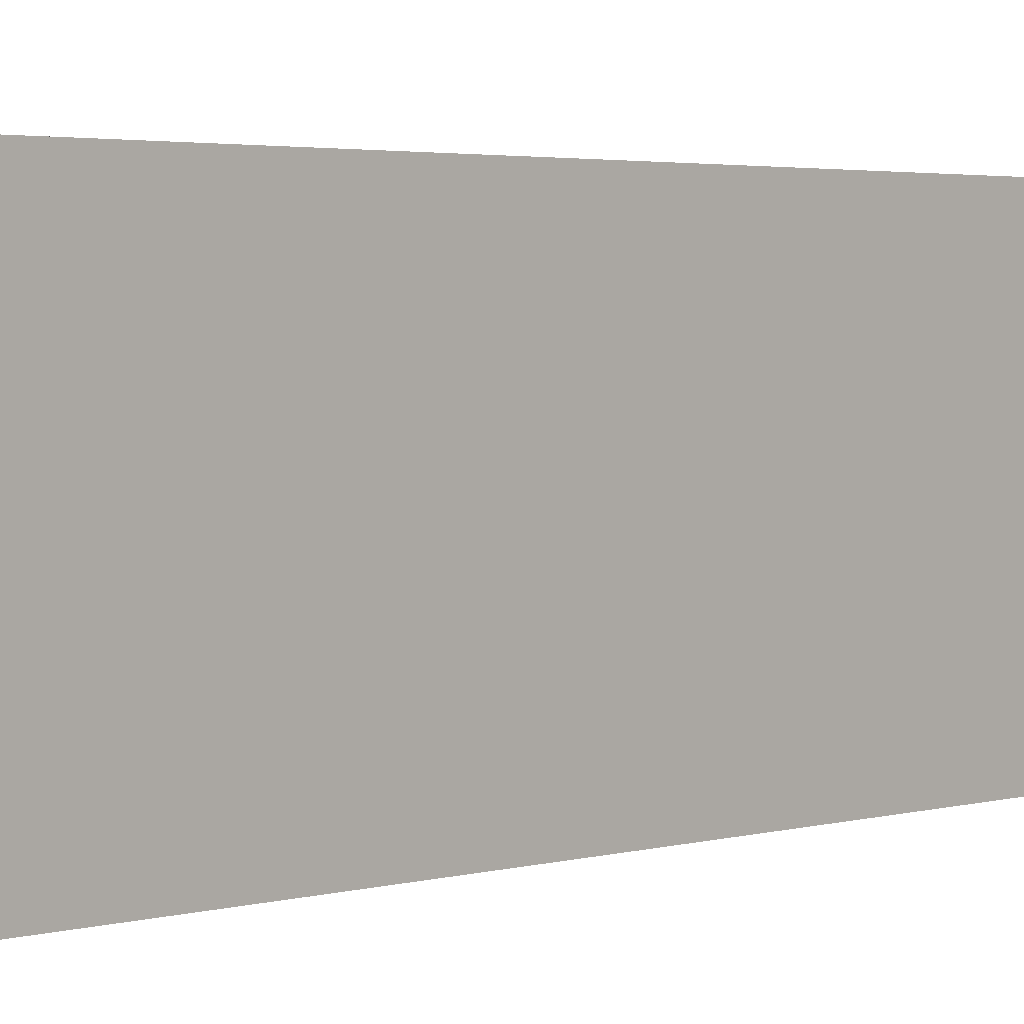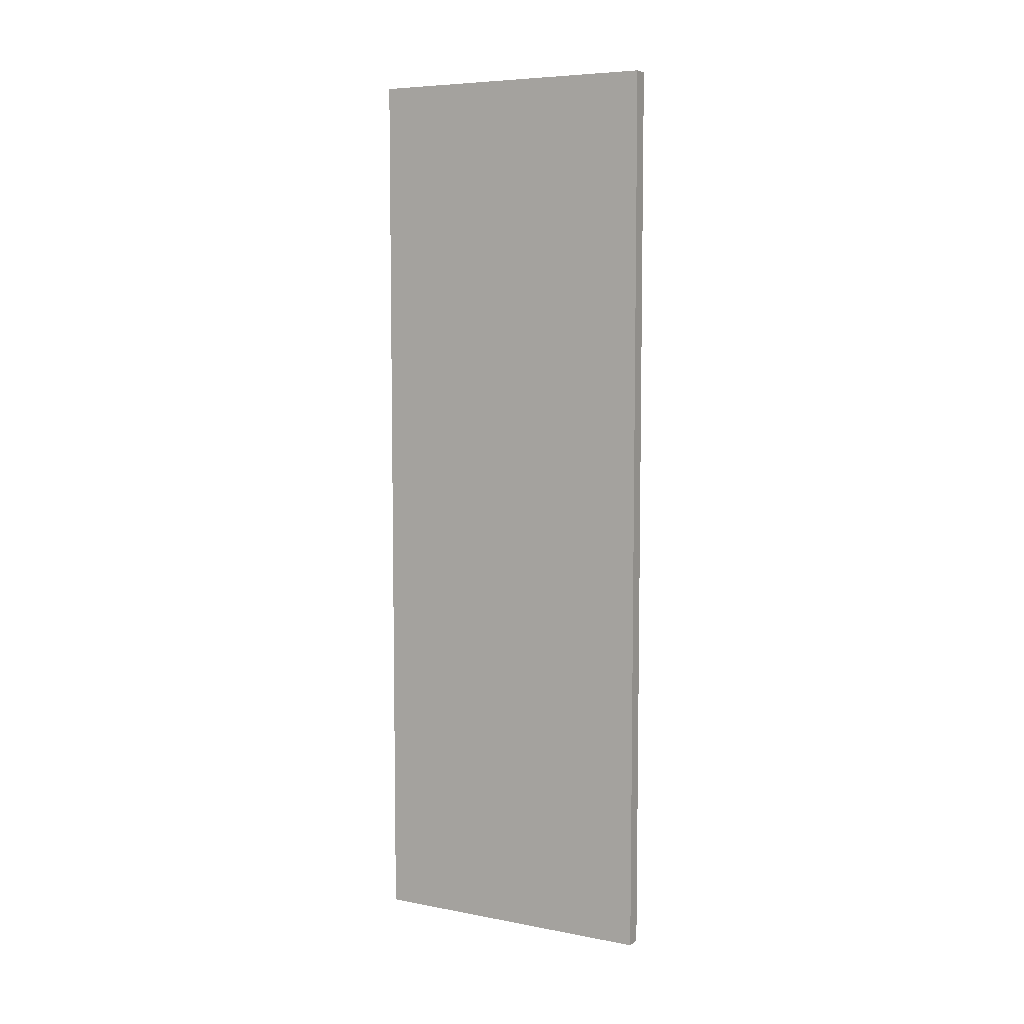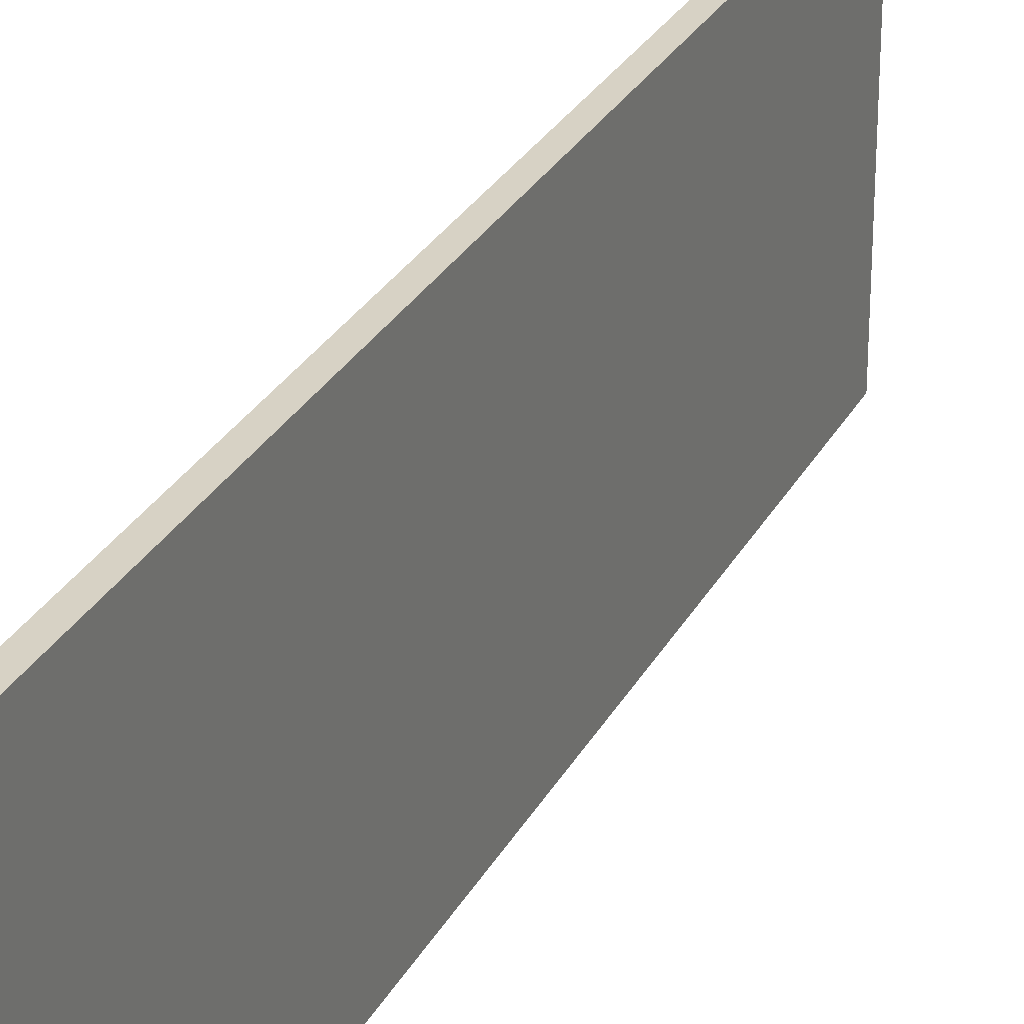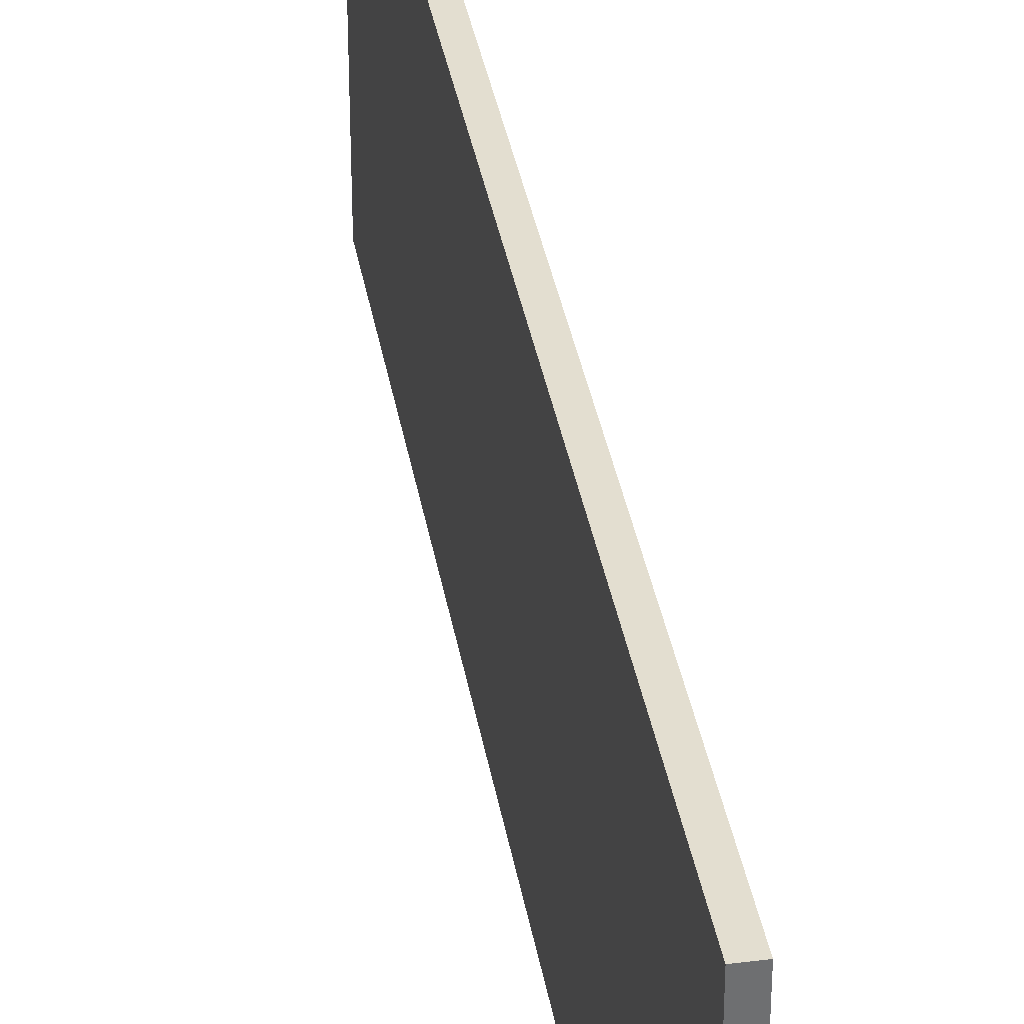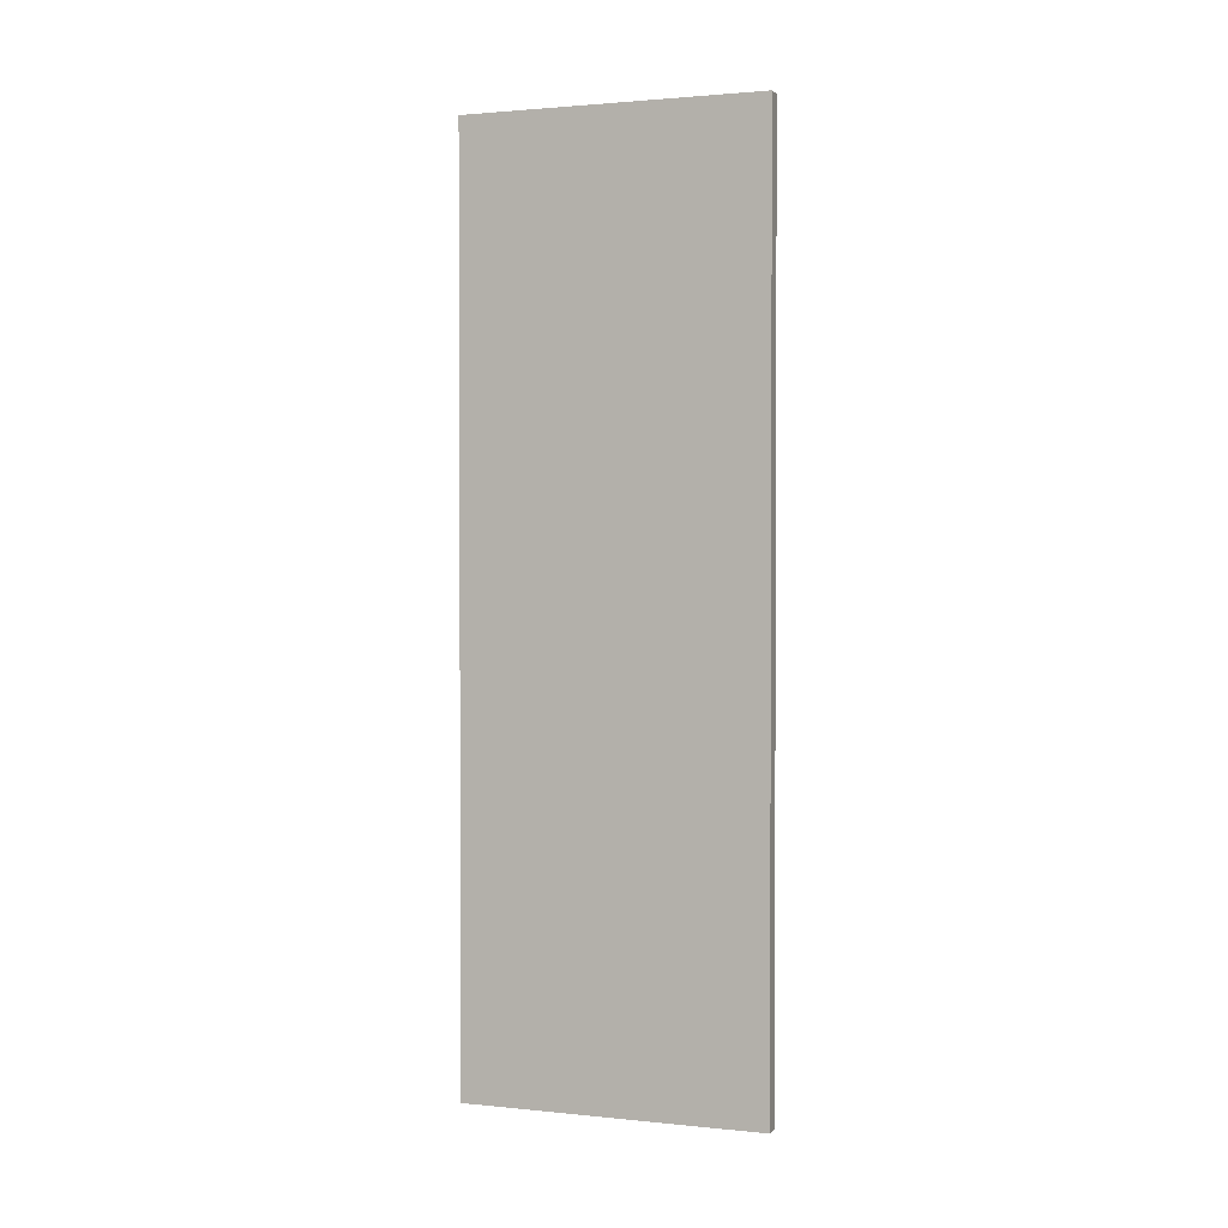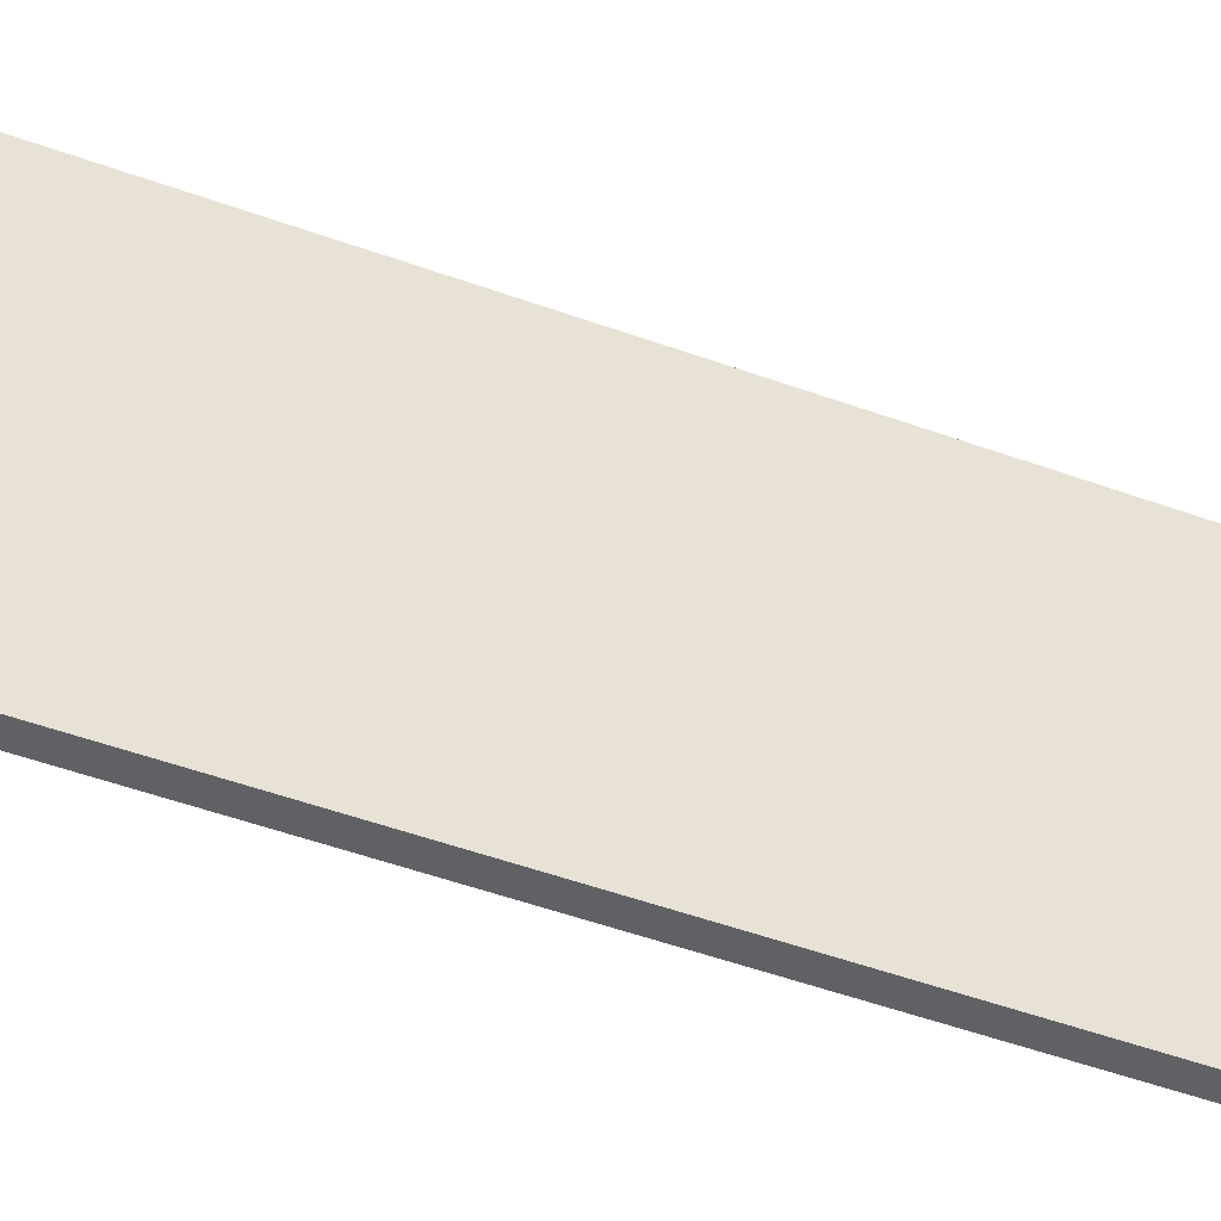
<metadata>
{"format":"obj","ext":"obj","renderer":"f3d","projection":"perspective","resolution":1024,"background":"white","views":[{"elev":2.5,"azim":41.6,"up":"+Z"},{"elev":6.6,"azim":119.1,"up":"+Y"},{"elev":27.6,"azim":22.8,"up":"+Z"},{"elev":35.8,"azim":170.5,"up":"+Z"},{"elev":1.7,"azim":-70.1,"up":"+Y"},{"elev":-48.3,"azim":67.7,"up":"+Z"}]}
</metadata>
<code>
v 0 8.9 0
v 0 0 0
v 0 0 2.9
v 0 8.9 2.9
v 0.15 8.9 0
v 0 8.9 0
v 0 8.9 2.9
v 0.15 8.9 2.9
v 0 8.9 2.9
v 0 0 2.9
v 0.15 0 2.9
v 0.15 8.9 2.9
v 0 0 0
v 0 8.9 0
v 0.15 8.9 0
v 0.15 -6.163e-33 0
v 0.15 -6.163e-33 0
v 0.15 8.9 0
v 0.15 8.9 2.9
v 0.15 0 2.9
v 0 0 0
v 0.15 -6.163e-33 0
v 0.15 0 2.9
v 0 0 2.9
f 1 2 4
f 4 2 3
f 5 6 8
f 8 6 7
f 10 11 9
f 9 11 12
f 14 15 13
f 13 15 16
f 17 18 20
f 20 18 19
f 21 22 24
f 24 22 23

</code>
